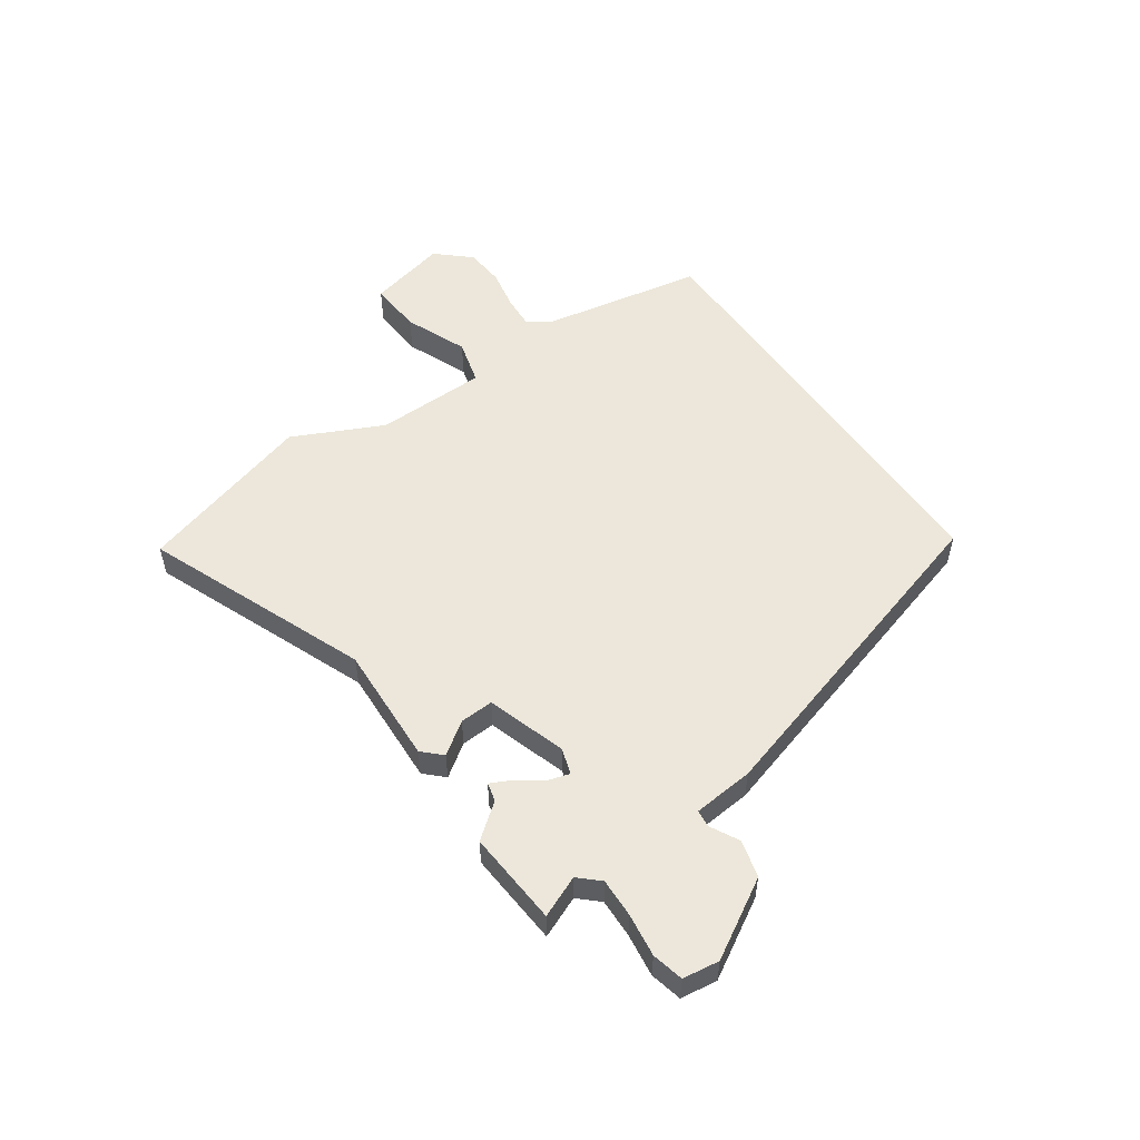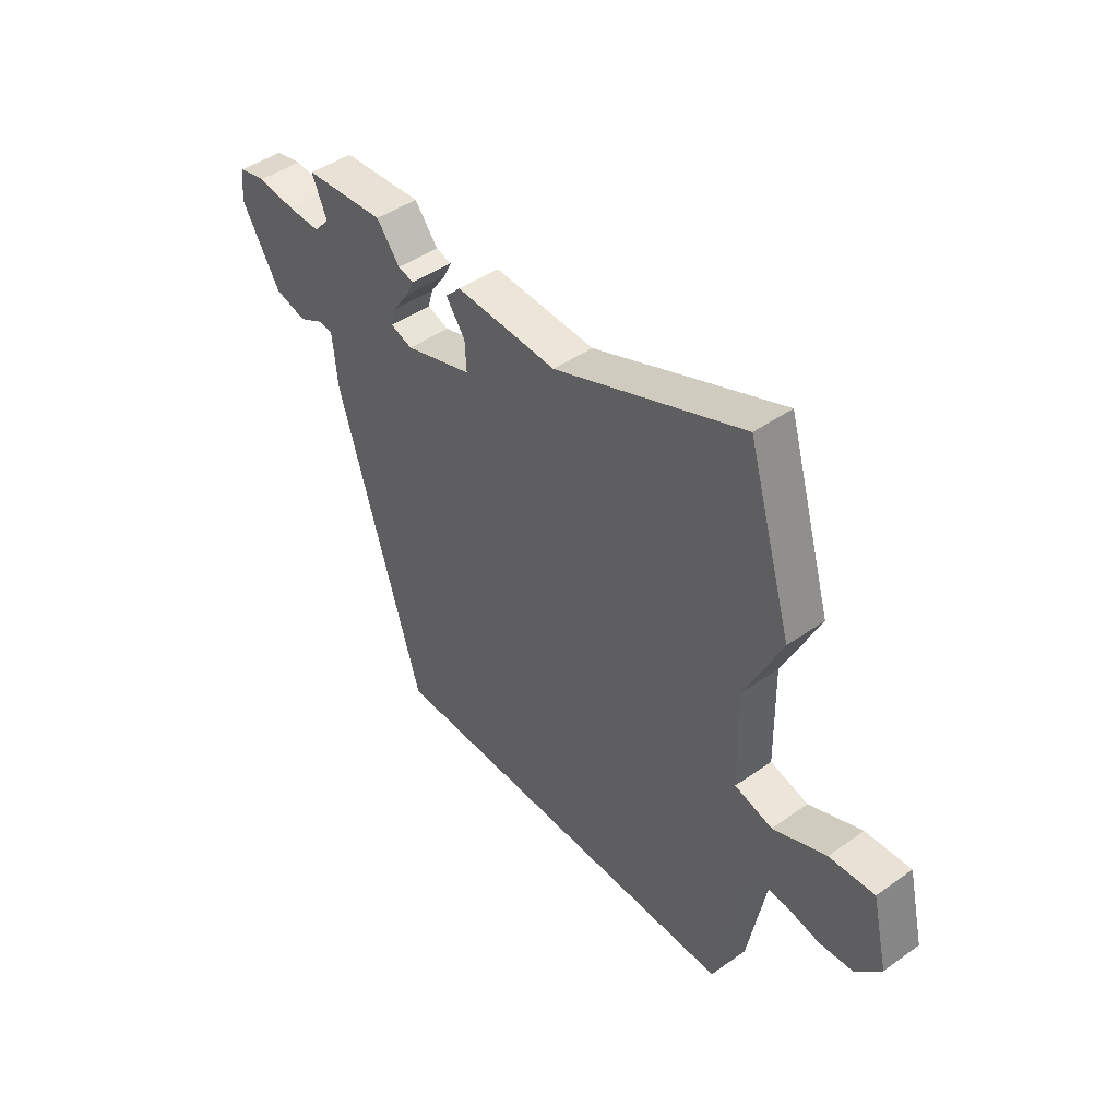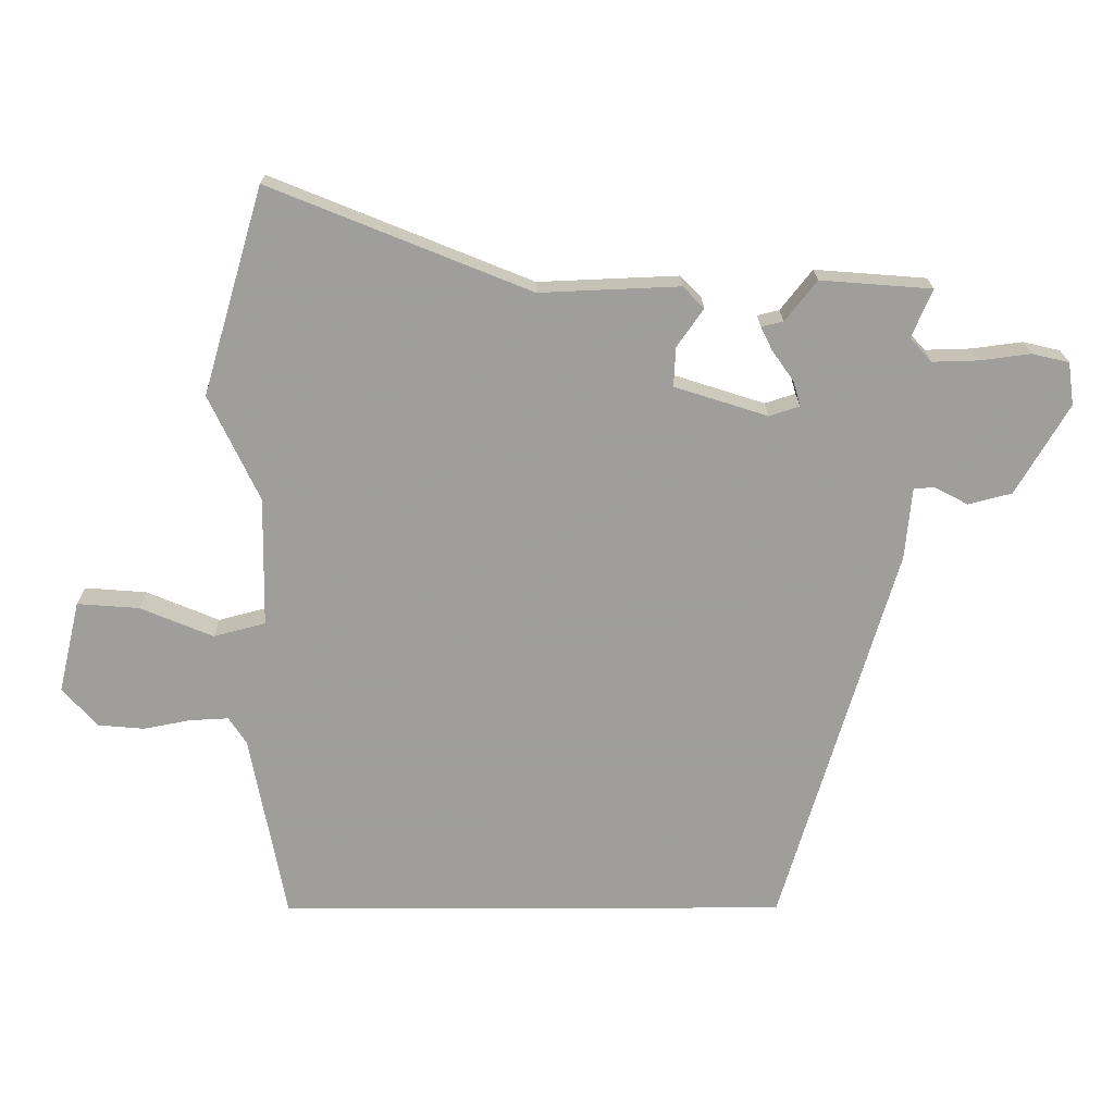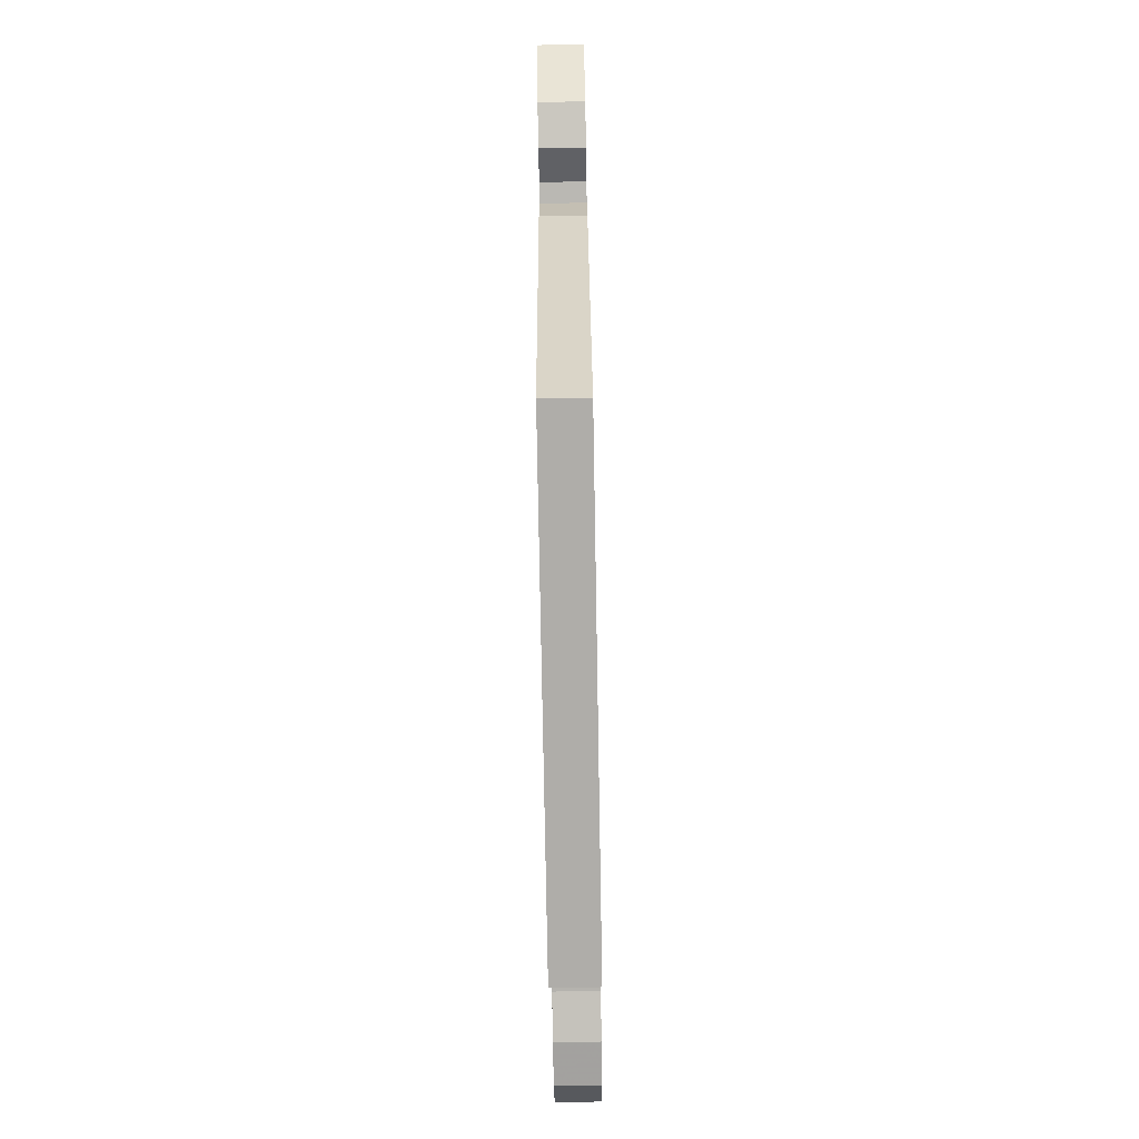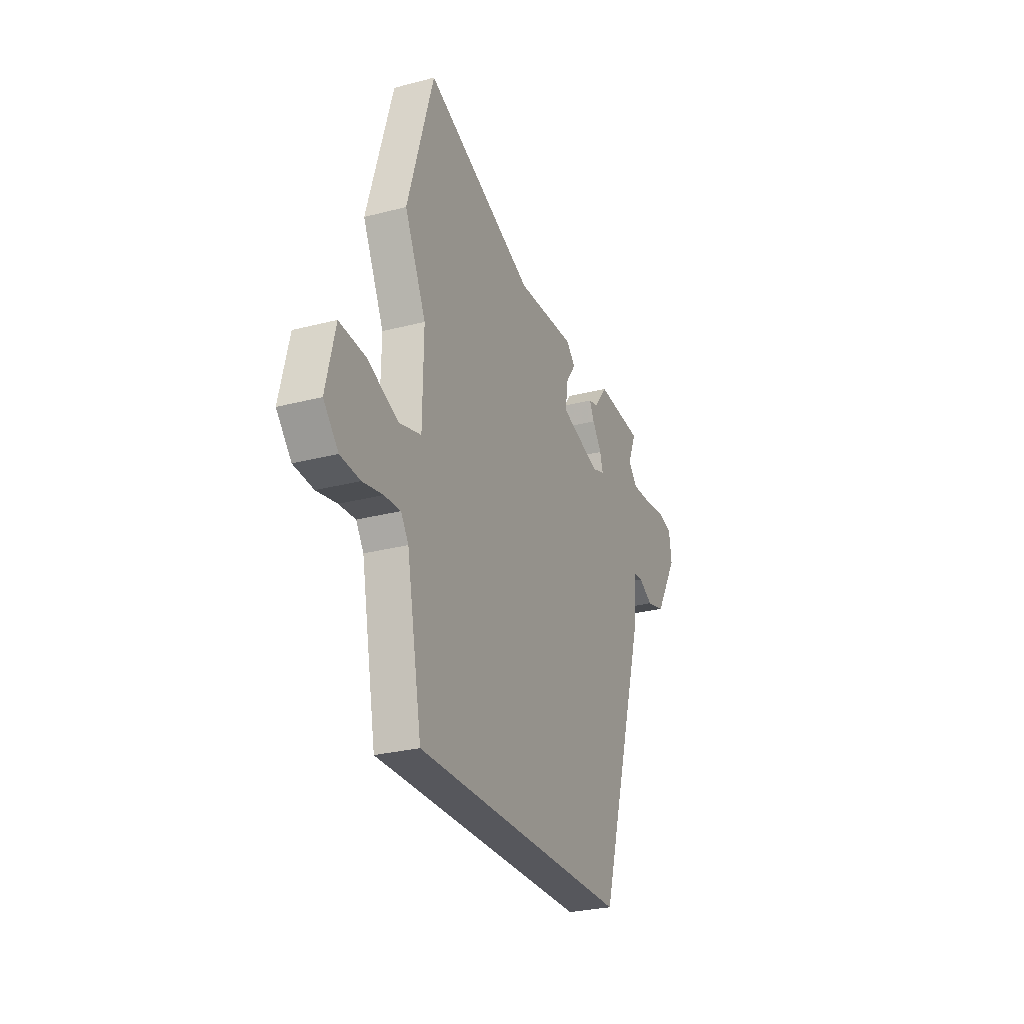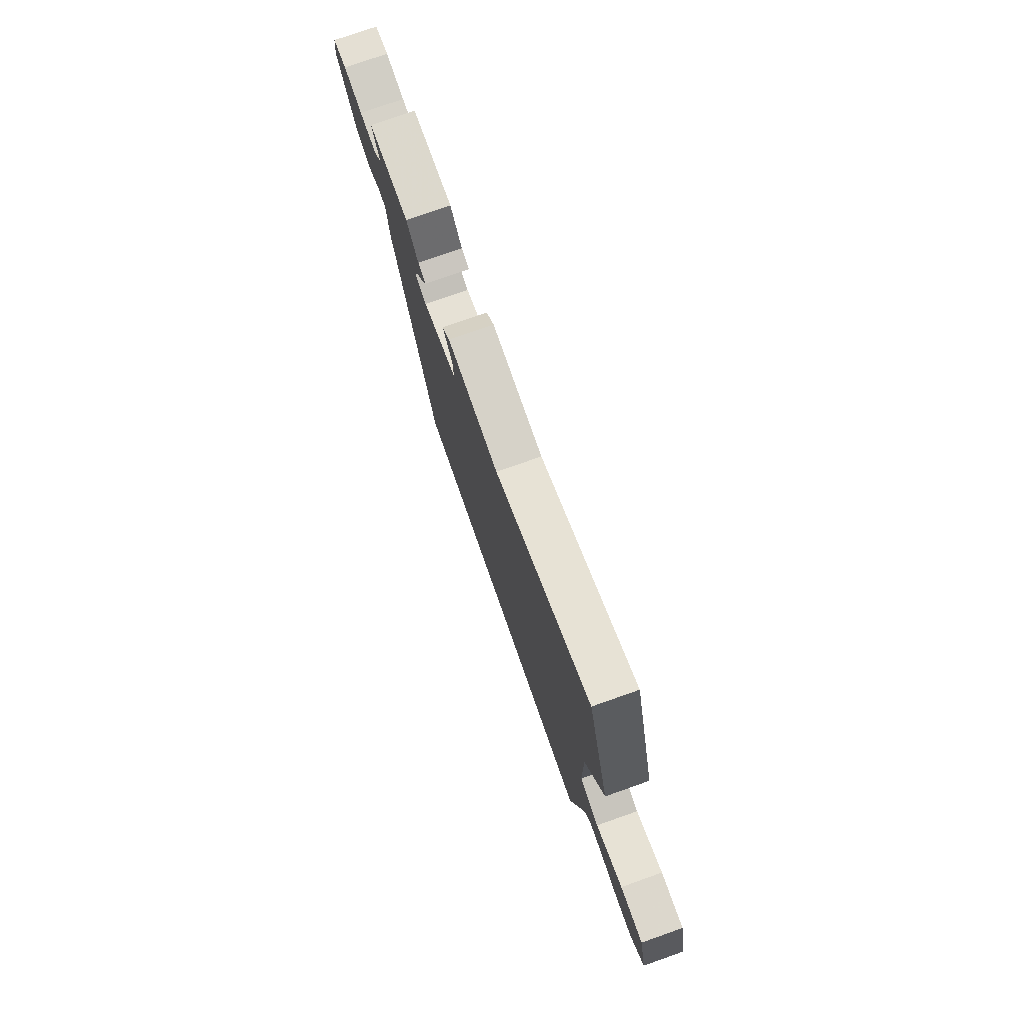
<metadata>
{"format":"obj","ext":"obj","renderer":"f3d","projection":"perspective","resolution":1024,"background":"white","views":[{"elev":53.7,"azim":55.3,"up":"+Y"},{"elev":45.2,"azim":-129.2,"up":"+Z"},{"elev":19.3,"azim":-0.3,"up":"+Z"},{"elev":-77.2,"azim":91.0,"up":"+Z"},{"elev":-27.5,"azim":-68.1,"up":"+Z"},{"elev":76.4,"azim":-109.4,"up":"+Z"}]}
</metadata>
<code>
v 0.315 0.07 -0.5
v -0.456 0.07 -0.5
v -0.51 0.07 -0.214
v -0.537 0.07 -0.173
v -0.595 0.07 -0.176
v -0.667 0.07 -0.19
v -0.737 0.07 -0.184
v -0.79 0.07 -0.125
v -0.757 0.07 0.015
v -0.663 0.07 0.008
v -0.553 0.07 -0.038
v -0.474 0.07 -0.017
v -0.471 0.07 0.18
v -0.547 0.07 0.34
v -0.455 0.07 0.653
v -0.062 0.07 0.494
v 0.15 0.07 0.503
v 0.182 0.07 0.47
v 0.142 0.07 0.413
v 0.139 0.07 0.353
v 0.28 0.07 0.308
v 0.326 0.07 0.323
v 0.315 0.07 0.361
v 0.282 0.07 0.408
v 0.265 0.07 0.443
v 0.298 0.07 0.451
v 0.346 0.07 0.512
v 0.514 0.07 0.499
v 0.483 0.07 0.426
v 0.516 0.07 0.39
v 0.585 0.07 0.392
v 0.662 0.07 0.402
v 0.718 0.07 0.389
v 0.727 0.07 0.324
v 0.647 0.07 0.188
v 0.581 0.07 0.171
v 0.53 0.07 0.198
v 0.499 0.07 0.195
v 0.489 0.07 0.087
v 0.315 0 -0.5
v -0.456 0 -0.5
v -0.51 0 -0.214
v -0.537 0 -0.173
v -0.595 0 -0.176
v -0.667 0 -0.19
v -0.737 0 -0.184
v -0.79 0 -0.125
v -0.757 0 0.015
v -0.663 0 0.008
v -0.553 0 -0.038
v -0.474 0 -0.017
v -0.471 0 0.18
v -0.547 0 0.34
v -0.455 0 0.653
v -0.062 0 0.494
v 0.15 0 0.503
v 0.182 0 0.47
v 0.142 0 0.413
v 0.139 0 0.353
v 0.28 0 0.308
v 0.326 0 0.323
v 0.315 0 0.361
v 0.282 0 0.408
v 0.265 0 0.443
v 0.298 0 0.451
v 0.346 0 0.512
v 0.514 0 0.499
v 0.483 0 0.426
v 0.516 0 0.39
v 0.585 0 0.392
v 0.662 0 0.402
v 0.718 0 0.389
v 0.727 0 0.324
v 0.647 0 0.188
v 0.581 0 0.171
v 0.53 0 0.198
v 0.499 0 0.195
v 0.489 0 0.087
f 1 2 3
f 39 1 3
f 38 39 3
f 35 36 37
f 34 35 37
f 33 34 37
f 32 33 37
f 31 32 37
f 30 31 37 38
f 29 30 38
f 26 27 28 29
f 26 29 38
f 25 26 38
f 24 25 38
f 23 24 38
f 22 23 38
f 38 3 4
f 22 38 4
f 21 22 4
f 16 17 18 19
f 16 19 20
f 15 16 20
f 14 15 20
f 13 14 20
f 12 13 20 21
f 9 10 11
f 8 9 11
f 7 8 11
f 6 7 11
f 5 6 11
f 5 11 12
f 4 5 12 21
f 42 41 40
f 42 40 78
f 42 78 77
f 76 75 74
f 76 74 73
f 76 73 72
f 76 72 71
f 76 71 70
f 77 76 70 69
f 77 69 68
f 68 67 66 65
f 77 68 65
f 77 65 64
f 77 64 63
f 77 63 62
f 77 62 61
f 43 42 77
f 43 77 61
f 43 61 60
f 58 57 56 55
f 59 58 55
f 59 55 54
f 59 54 53
f 59 53 52
f 60 59 52 51
f 50 49 48
f 50 48 47
f 50 47 46
f 50 46 45
f 50 45 44
f 51 50 44
f 60 51 44 43
f 1 40 41 2
f 2 41 42 3
f 3 42 43 4
f 4 43 44 5
f 5 44 45 6
f 6 45 46 7
f 7 46 47 8
f 8 47 48 9
f 9 48 49 10
f 10 49 50 11
f 11 50 51 12
f 12 51 52 13
f 13 52 53 14
f 14 53 54 15
f 15 54 55 16
f 16 55 56 17
f 17 56 57 18
f 18 57 58 19
f 19 58 59 20
f 20 59 60 21
f 21 60 61 22
f 22 61 62 23
f 23 62 63 24
f 24 63 64 25
f 25 64 65 26
f 26 65 66 27
f 27 66 67 28
f 28 67 68 29
f 29 68 69 30
f 30 69 70 31
f 31 70 71 32
f 32 71 72 33
f 33 72 73 34
f 34 73 74 35
f 35 74 75 36
f 36 75 76 37
f 37 76 77 38
f 38 77 78 39
f 39 78 40 1

</code>
